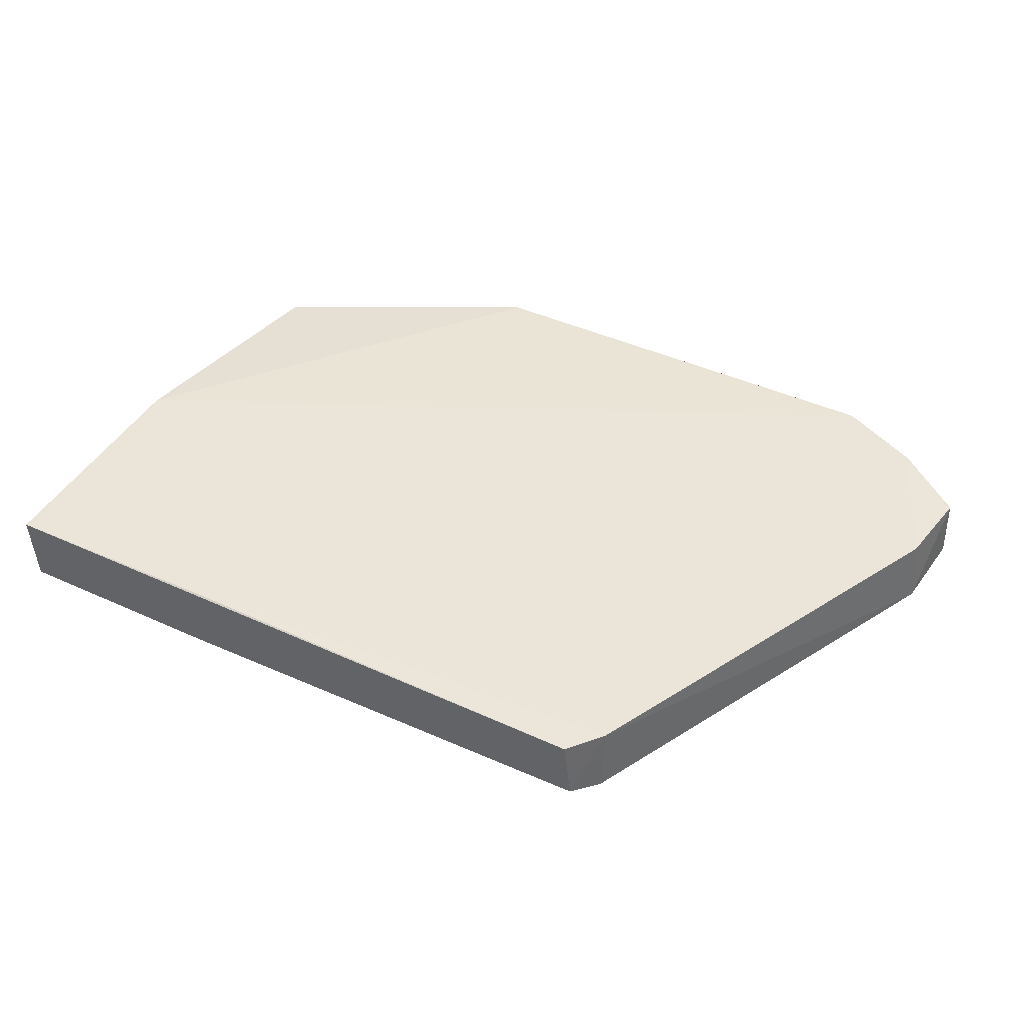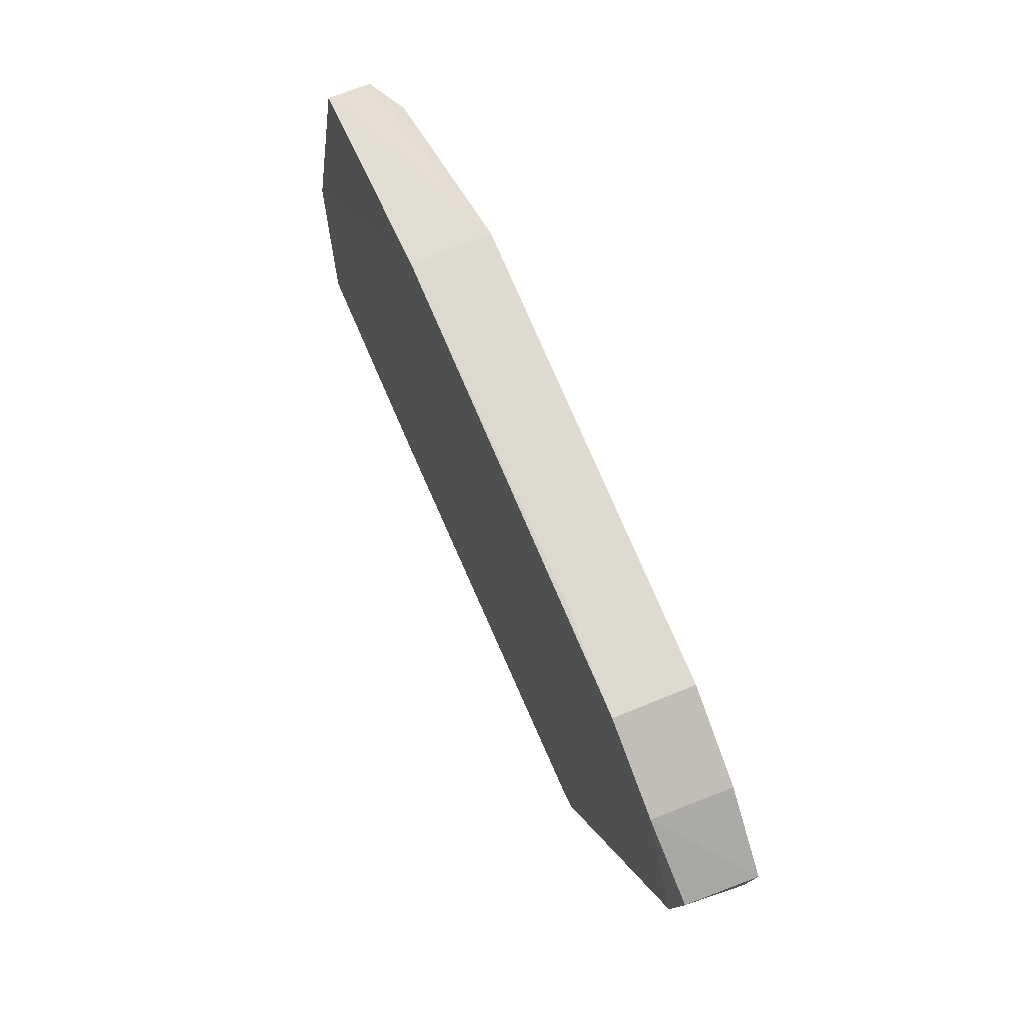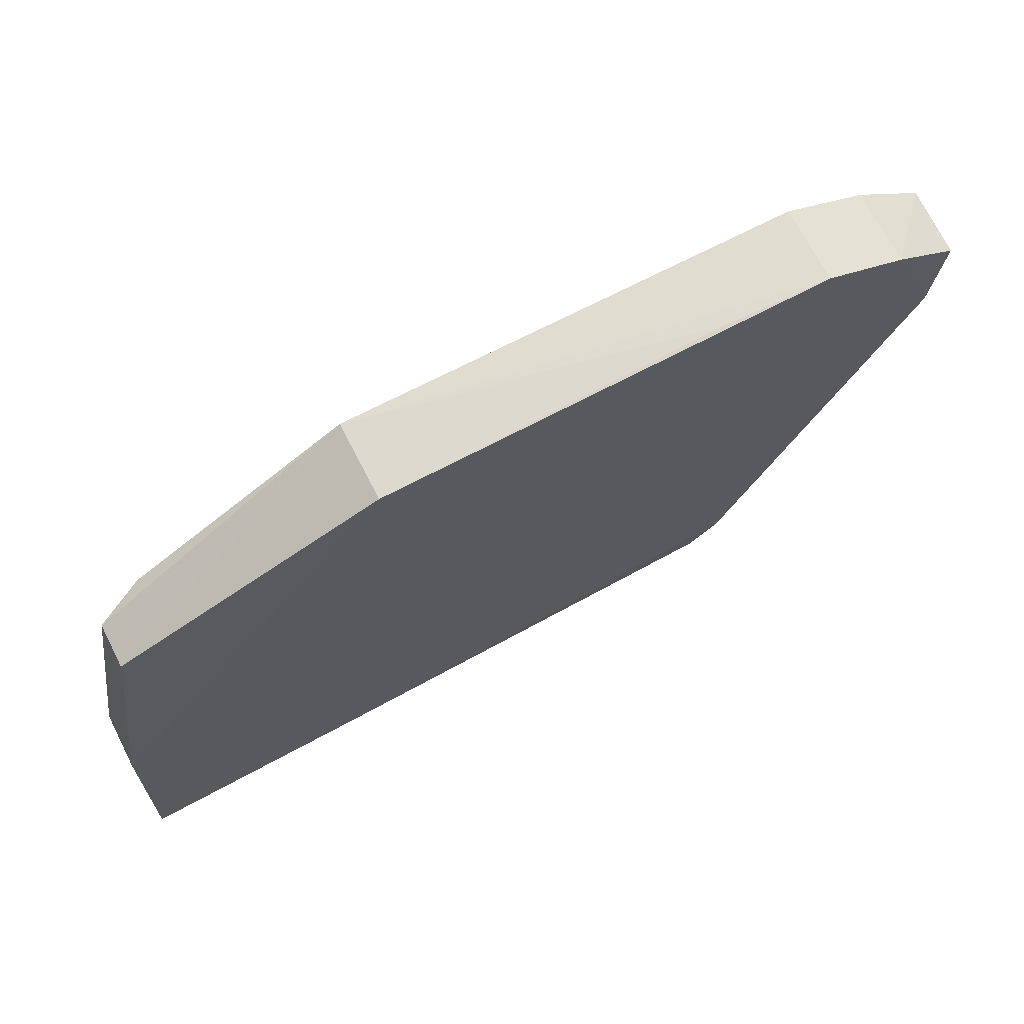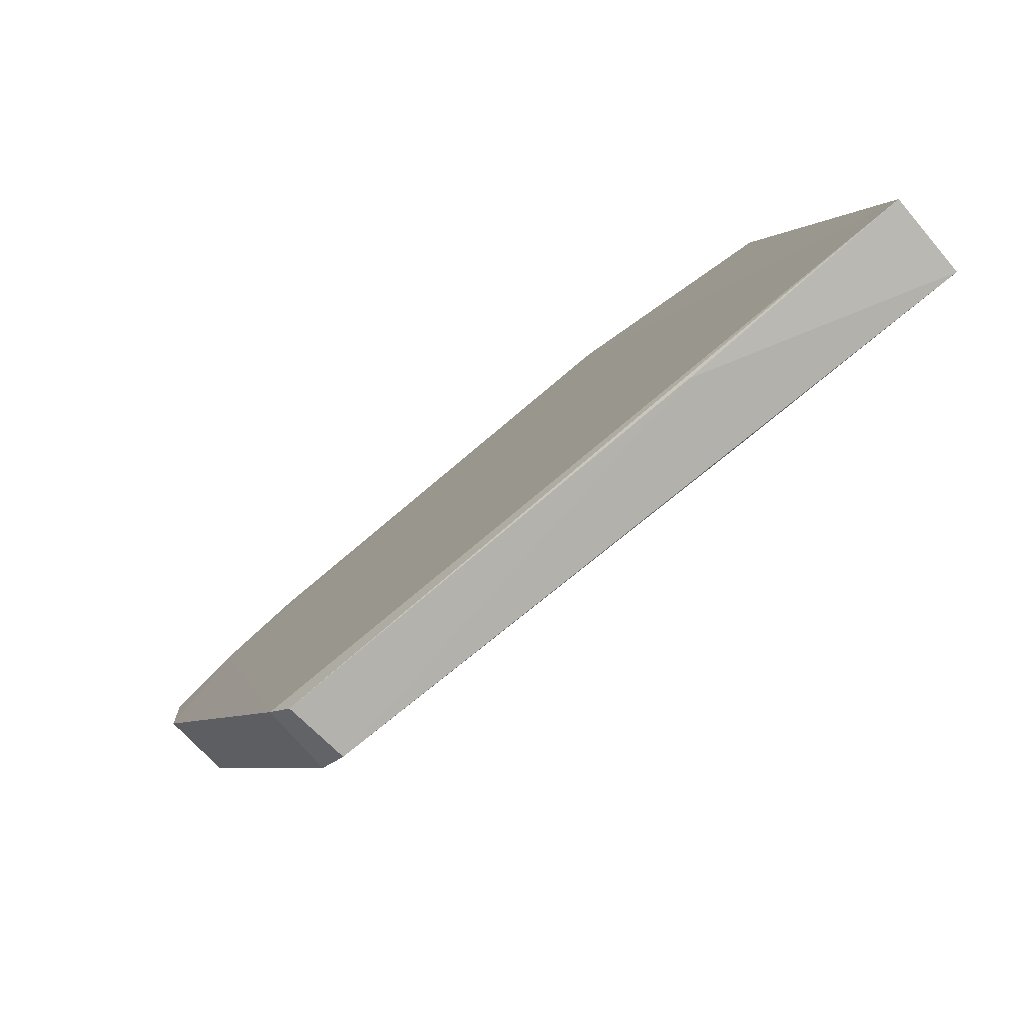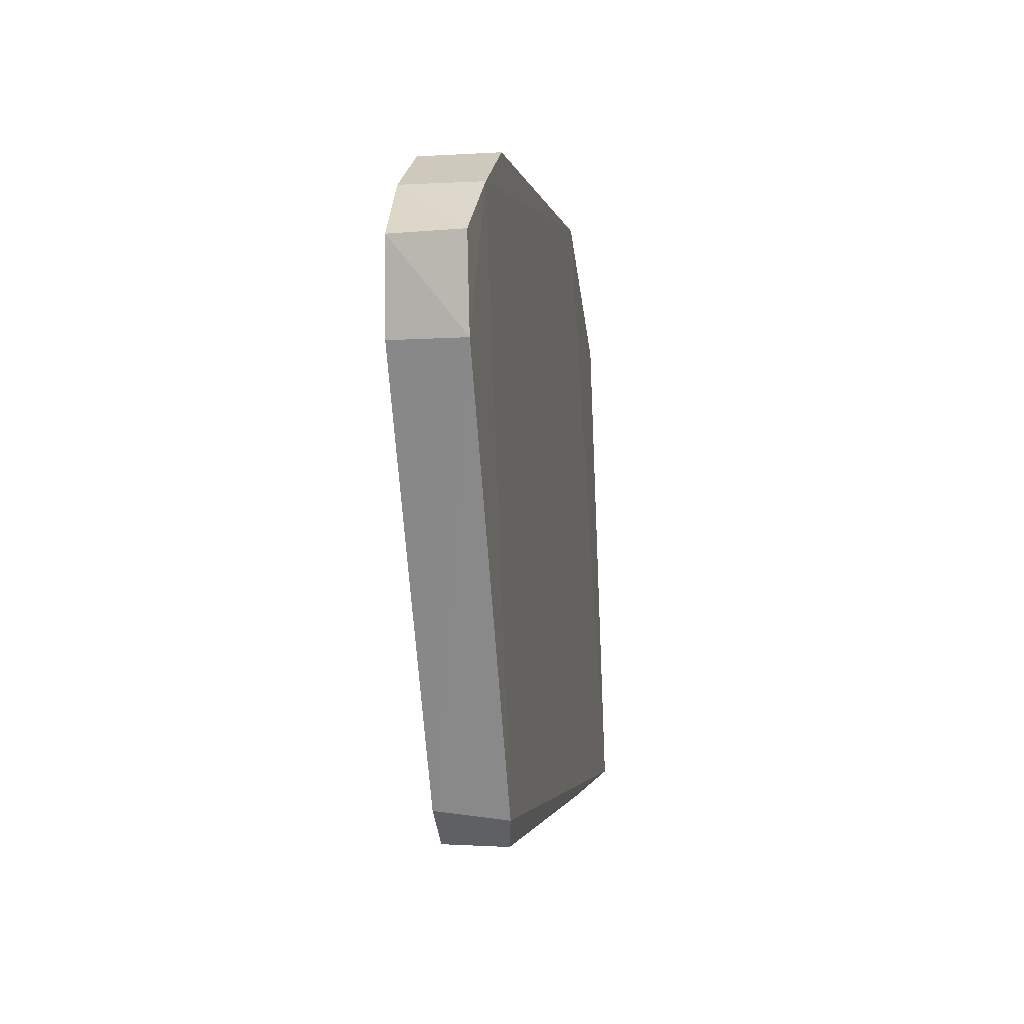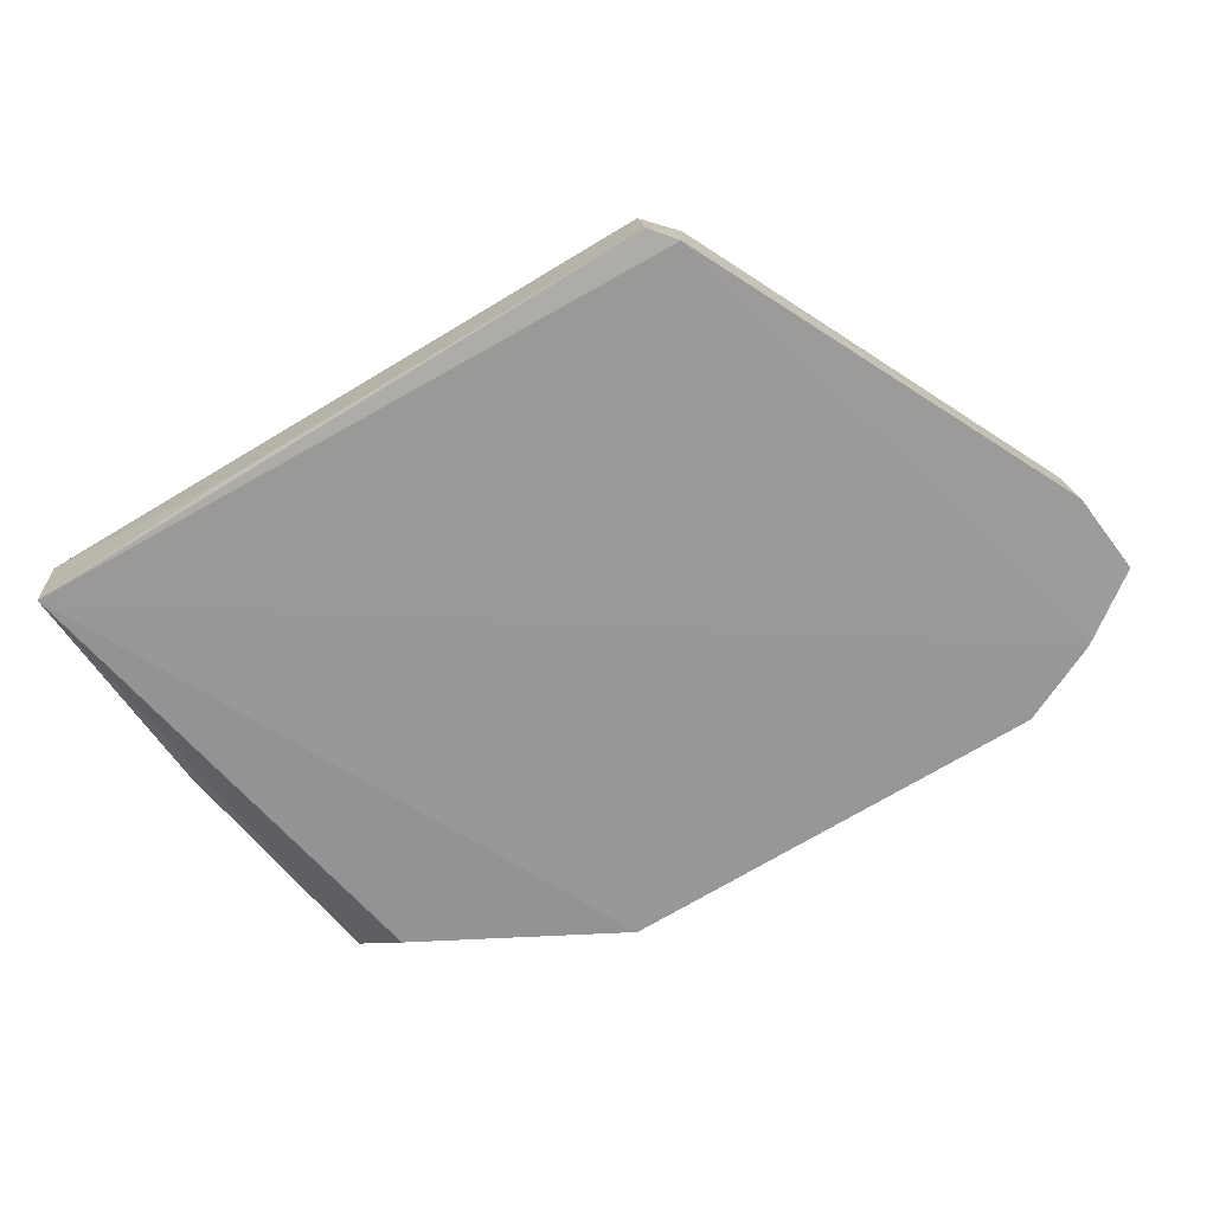
<metadata>
{"format":"obj","ext":"obj","renderer":"f3d","projection":"perspective","resolution":1024,"background":"white","views":[{"elev":44.0,"azim":27.2,"up":"+Z"},{"elev":69.6,"azim":67.6,"up":"+Y"},{"elev":69.6,"azim":-27.9,"up":"+Y"},{"elev":-79.5,"azim":-140.2,"up":"+Y"},{"elev":-2.0,"azim":99.2,"up":"+Y"},{"elev":-68.7,"azim":30.9,"up":"+Z"}]}
</metadata>
<code>
v 0.1515 -0.05596 0.01033
v 0.1587 -0.07358 0.01002
v 0.1607 -0.06244 0.0009996
v 0.05508 -0.06404 0.001393
v 0.04288 -0.1286 0.01092
v 0.08275 -0.04979 0.000672
v 0.1604 -0.06273 0.009669
v 0.1336 -0.1249 0.009964
v 0.08267 -0.05024 0.01059
v 0.1409 -0.05059 0.0007159
v 0.04286 -0.1281 0.000714
v 0.1595 -0.07352 0.0009496
v 0.07287 -0.1285 0.01064
v 0.04383 -0.09737 0.01113
v 0.04906 -0.06578 0.009409
v 0.1517 -0.05589 0.0006442
v 0.1409 -0.05073 0.01044
v 0.1336 -0.1259 0.000884
v 0.1308 -0.1292 0.001463
v 0.04912 -0.06576 0.003833
v 0.1269 -0.05054 0.009961
v 0.1298 -0.1292 0.009669
v 0.07263 -0.129 0.001268
v 0.04391 -0.09738 0.00386
f 7 1 2
f 7 3 1
f 8 2 1
f 11 4 6
f 12 7 2
f 12 3 7
f 12 2 8
f 13 8 1
f 14 13 1
f 14 5 13
f 14 11 5
f 15 9 6
f 15 14 9
f 16 10 1
f 16 1 3
f 16 3 12
f 16 11 6
f 16 6 10
f 17 1 10
f 17 14 1
f 17 9 14
f 17 10 6
f 18 12 8
f 18 16 12
f 18 11 16
f 19 11 18
f 19 18 8
f 20 15 6
f 20 6 4
f 20 4 11
f 20 14 15
f 21 17 6
f 21 6 9
f 21 9 17
f 22 13 5
f 22 19 8
f 22 8 13
f 23 5 11
f 23 11 19
f 23 22 5
f 23 19 22
f 24 20 11
f 24 11 14
f 24 14 20

</code>
